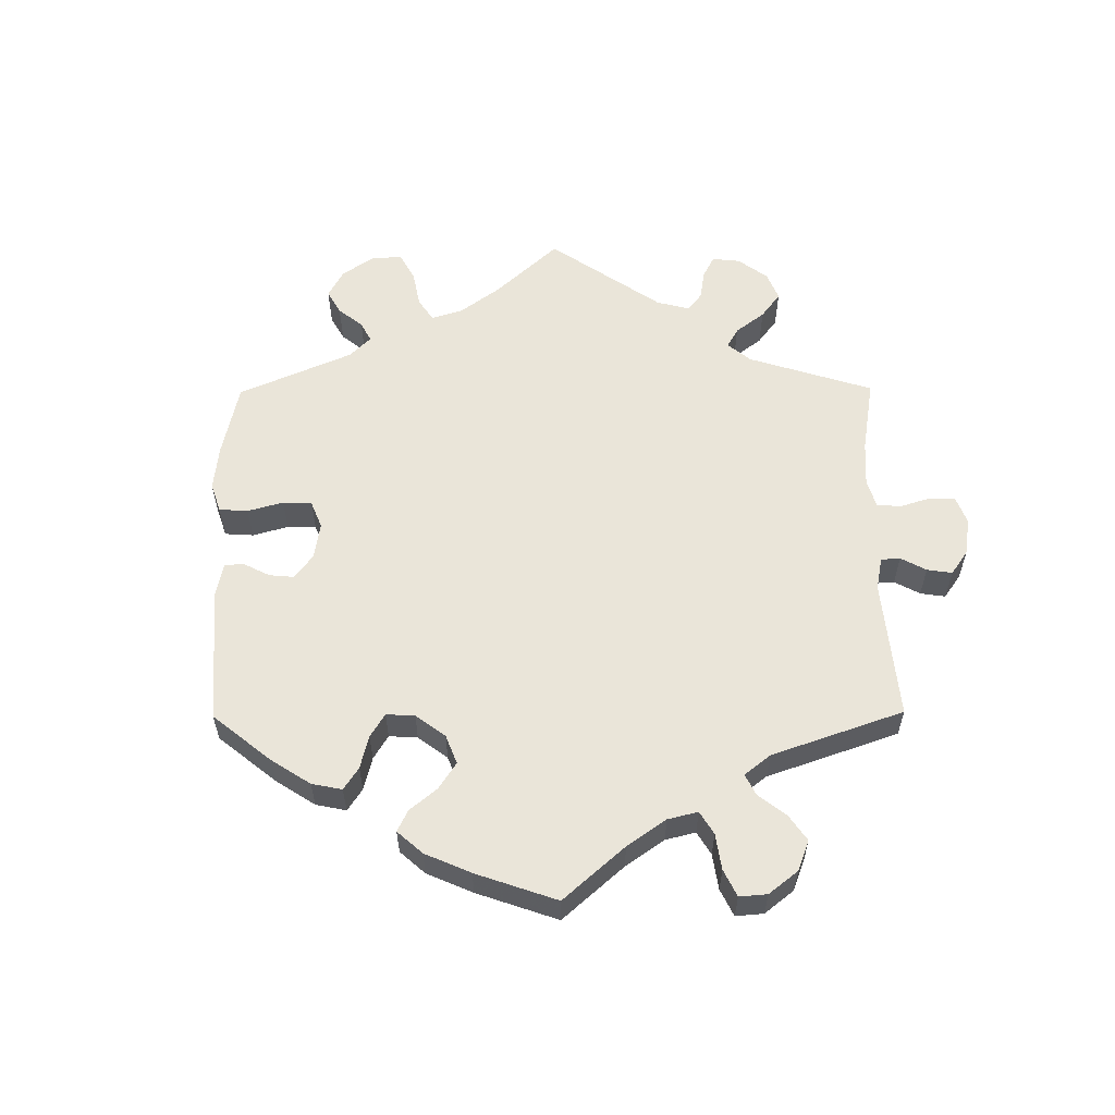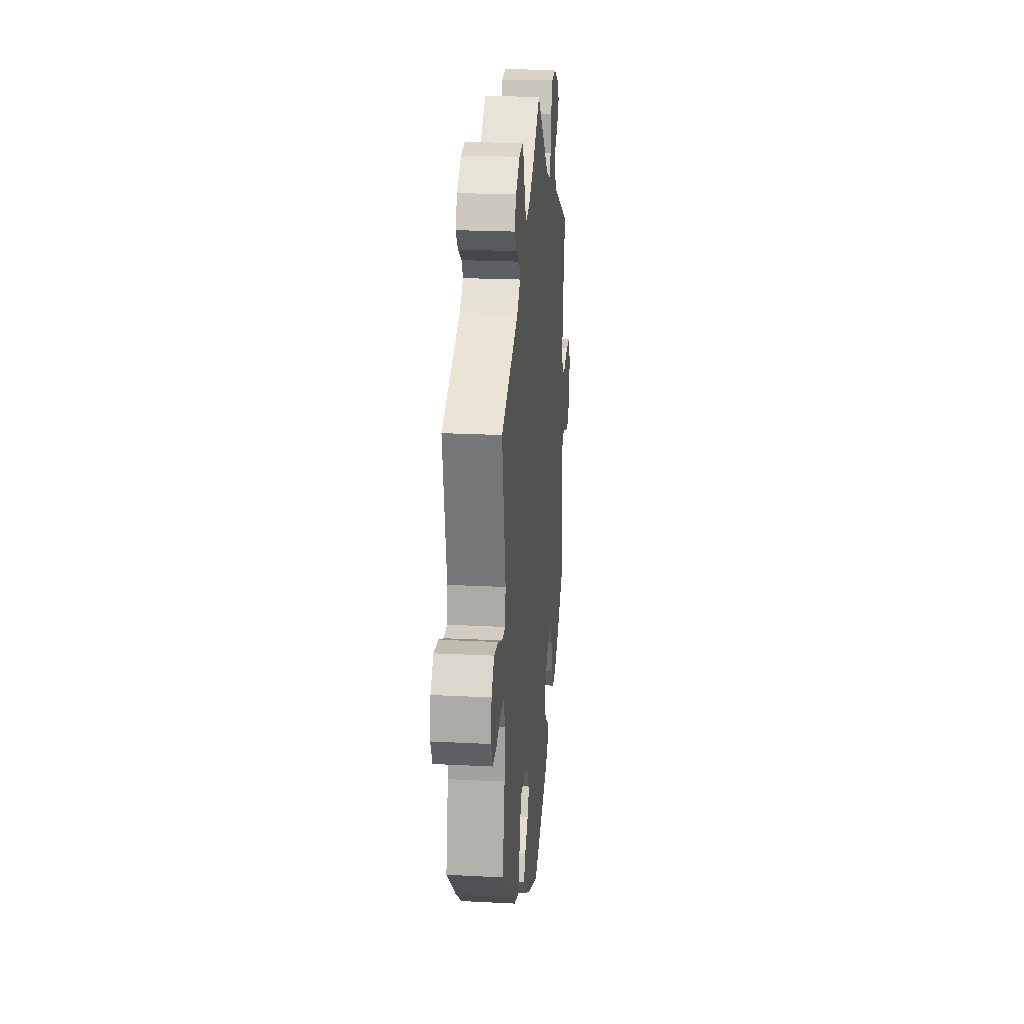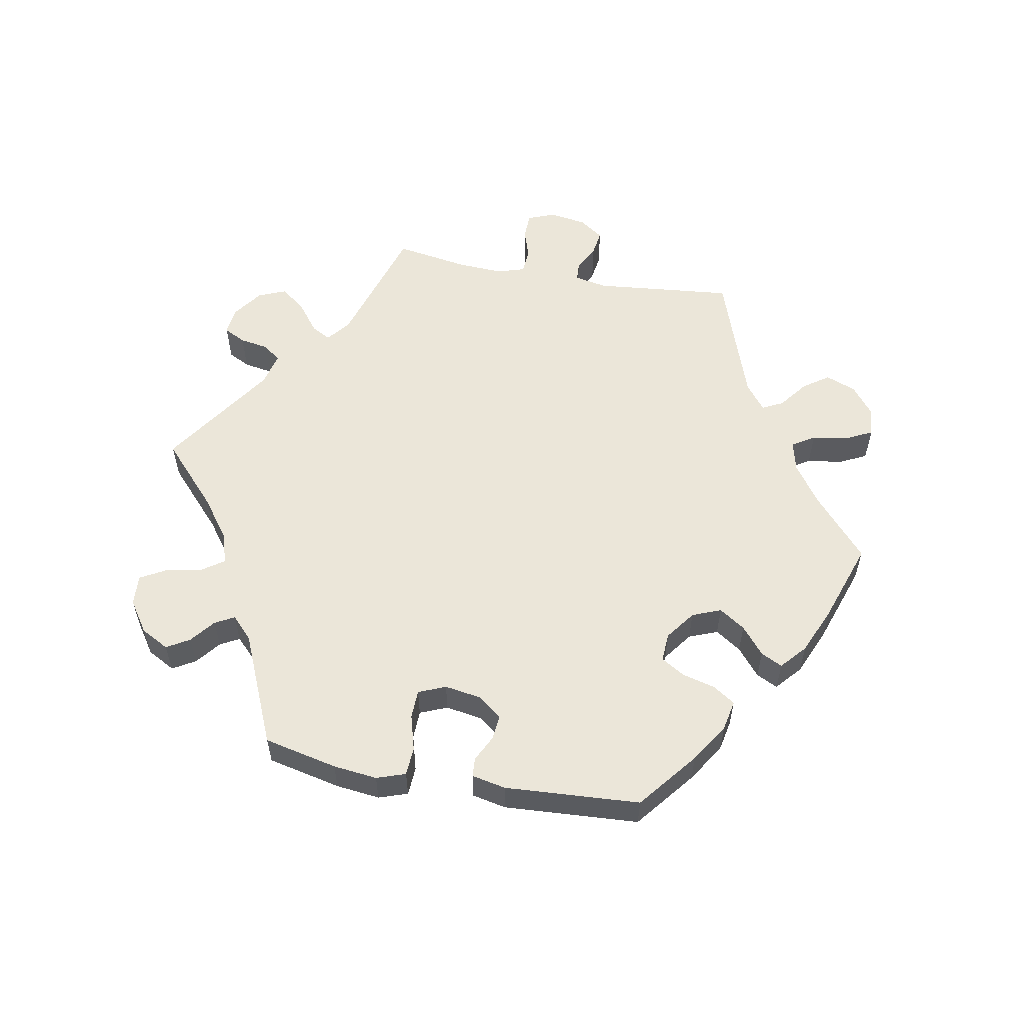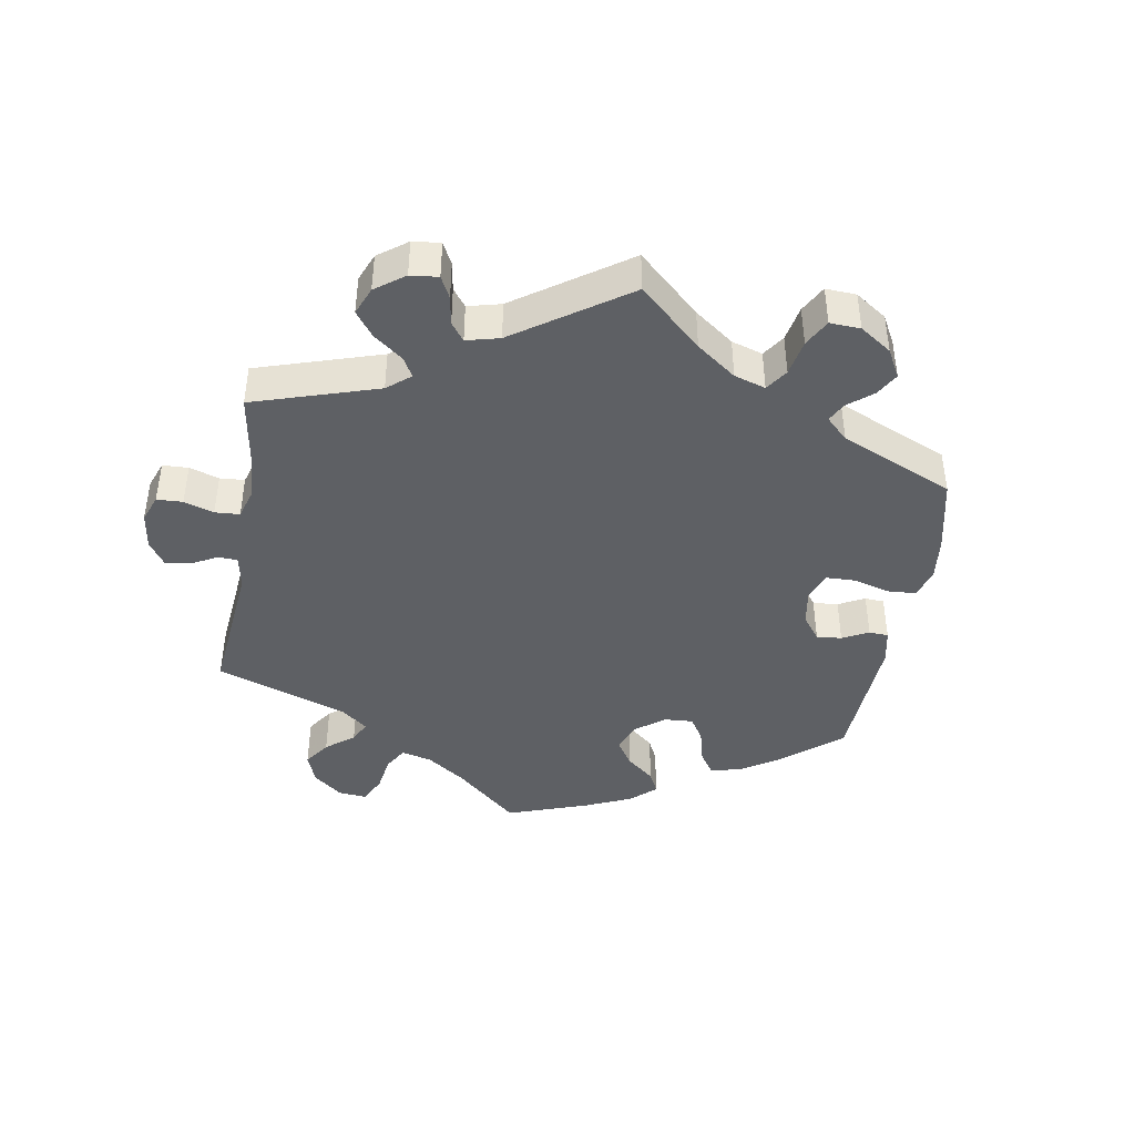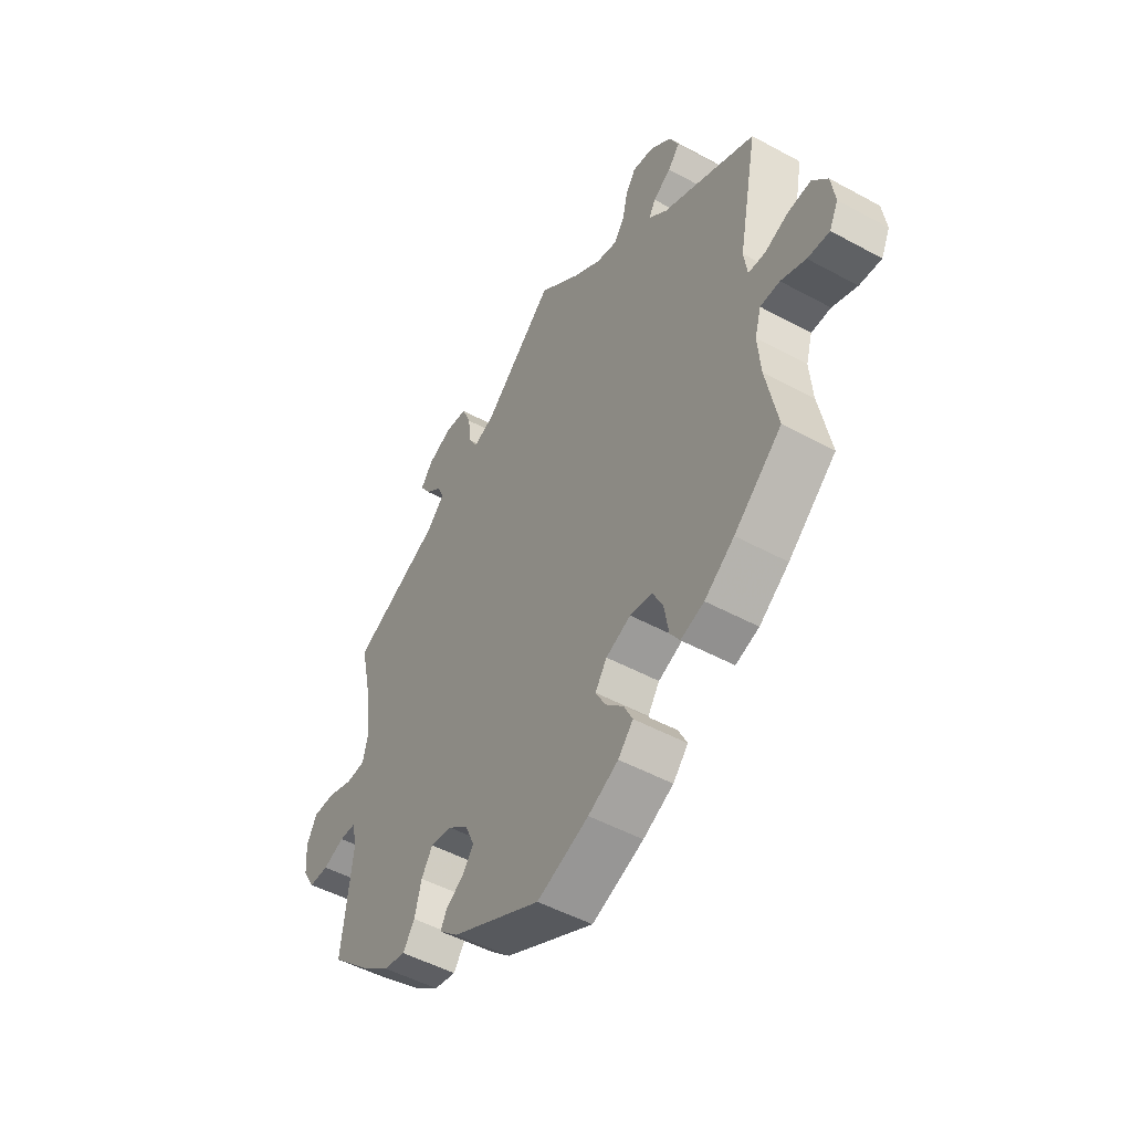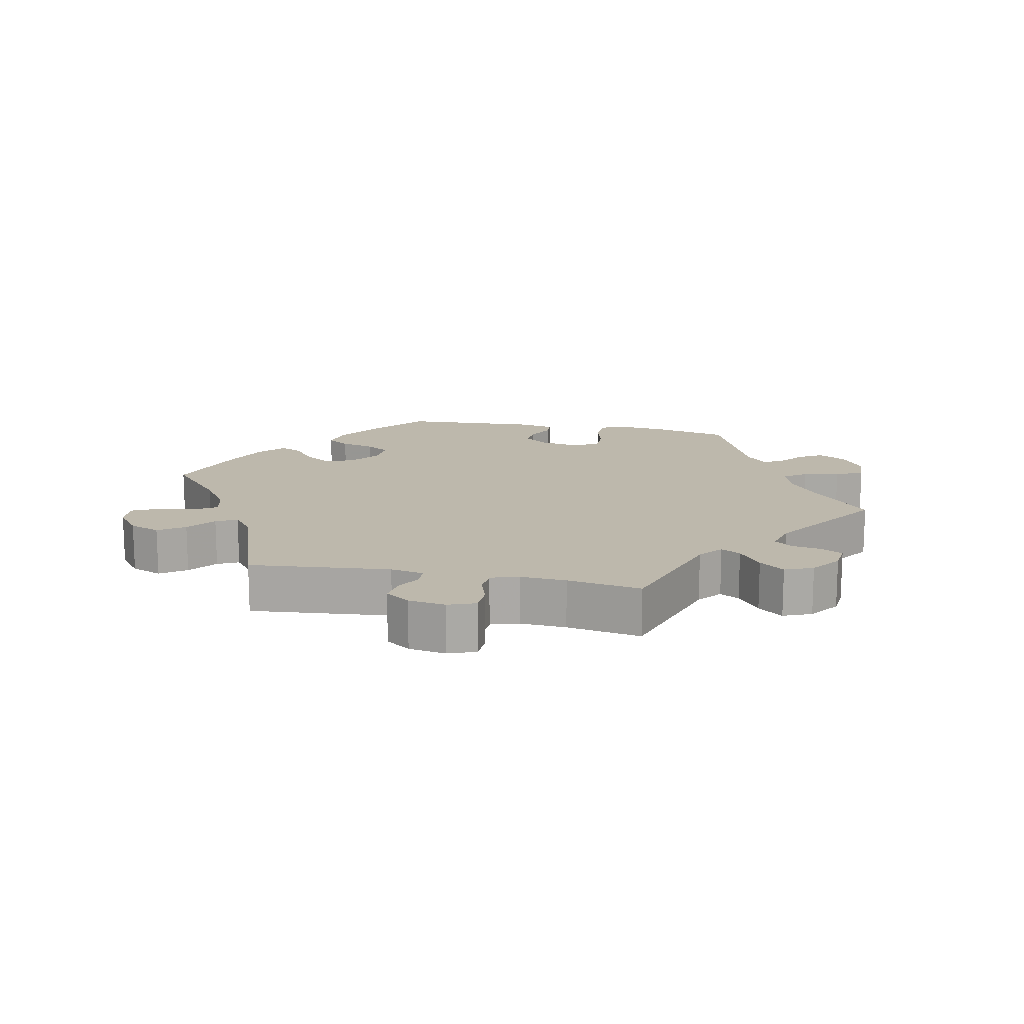
<metadata>
{"format":"obj","ext":"obj","renderer":"f3d","projection":"perspective","resolution":1024,"background":"white","views":[{"elev":58.4,"azim":-120.5,"up":"+Y"},{"elev":21.2,"azim":-84.7,"up":"+Z"},{"elev":56.9,"azim":160.3,"up":"+Y"},{"elev":-42.9,"azim":50.3,"up":"+Y"},{"elev":-49.4,"azim":-121.1,"up":"+Z"},{"elev":14.9,"azim":-18.3,"up":"+Y"}]}
</metadata>
<code>
v -0.477 0.07 -0.169
v -0.471 0.07 -0.098
v -0.484 0.07 -0.053
v -0.524 0.07 -0.052
v -0.575 0.07 -0.072
v -0.62 0.07 -0.075
v -0.638 0.07 -0.037
v -0.63 0.07 0.018
v -0.599 0.07 0.056
v -0.552 0.07 0.052
v -0.503 0.07 0.032
v -0.468 0.07 0.034
v -0.461 0.07 0.083
v -0.501 0.07 0.289
v -0.309 0.07 0.376
v -0.271 0.07 0.409
v -0.284 0.07 0.435
v -0.321 0.07 0.458
v -0.345 0.07 0.488
v -0.326 0.07 0.528
v -0.282 0.07 0.563
v -0.239 0.07 0.57
v -0.218 0.07 0.537
v -0.208 0.07 0.491
v -0.187 0.07 0.46
v -0.144 0.07 0.47
v -0.087 0.07 0.507
v 0 0.07 0.578
v 0.145 0.07 0.445
v 0.187 0.07 0.429
v 0.204 0.07 0.458
v 0.211 0.07 0.512
v 0.229 0.07 0.555
v 0.274 0.07 0.561
v 0.324 0.07 0.539
v 0.349 0.07 0.505
v 0.329 0.07 0.474
v 0.295 0.07 0.446
v 0.282 0.07 0.415
v 0.318 0.07 0.378
v 0.501 0.07 0.29
v 0.474 0.07 0.167
v 0.466 0.07 0.094
v 0.477 0.07 0.046
v 0.517 0.07 0.043
v 0.569 0.07 0.061
v 0.615 0.07 0.062
v 0.636 0.07 0.021
v 0.632 0.07 -0.036
v 0.607 0.07 -0.077
v 0.567 0.07 -0.077
v 0.523 0.07 -0.06
v 0.49 0.07 -0.061
v 0.479 0.07 -0.105
v 0.501 0.07 -0.288
v 0.417 0.07 -0.365
v 0.363 0.07 -0.405
v 0.318 0.07 -0.414
v 0.294 0.07 -0.378
v 0.28 0.07 -0.324
v 0.257 0.07 -0.287
v 0.213 0.07 -0.293
v 0.17 0.07 -0.328
v 0.152 0.07 -0.37
v 0.174 0.07 -0.401
v 0.211 0.07 -0.425
v 0.224 0.07 -0.451
v 0.185 0.07 -0.486
v 0.001 0.07 -0.578
v -0.105 0.07 -0.537
v -0.167 0.07 -0.505
v -0.198 0.07 -0.47
v -0.18 0.07 -0.434
v -0.143 0.07 -0.398
v -0.123 0.07 -0.361
v -0.147 0.07 -0.325
v -0.198 0.07 -0.303
v -0.244 0.07 -0.31
v -0.265 0.07 -0.352
v -0.274 0.07 -0.405
v -0.294 0.07 -0.435
v -0.342 0.07 -0.419
v -0.403 0.07 -0.374
v -0.501 0.07 -0.289
v -0.477 0 -0.169
v -0.471 0 -0.098
v -0.484 0 -0.053
v -0.524 0 -0.052
v -0.575 0 -0.072
v -0.62 0 -0.075
v -0.638 0 -0.037
v -0.63 0 0.018
v -0.599 0 0.056
v -0.552 0 0.052
v -0.503 0 0.032
v -0.468 0 0.034
v -0.461 0 0.083
v -0.501 0 0.289
v -0.309 0 0.376
v -0.271 0 0.409
v -0.284 0 0.435
v -0.321 0 0.458
v -0.345 0 0.488
v -0.326 0 0.528
v -0.282 0 0.563
v -0.239 0 0.57
v -0.218 0 0.537
v -0.208 0 0.491
v -0.187 0 0.46
v -0.144 0 0.47
v -0.087 0 0.507
v 0 0 0.578
v 0.145 0 0.445
v 0.187 0 0.429
v 0.204 0 0.458
v 0.211 0 0.512
v 0.229 0 0.555
v 0.274 0 0.561
v 0.324 0 0.539
v 0.349 0 0.505
v 0.329 0 0.474
v 0.295 0 0.446
v 0.282 0 0.415
v 0.318 0 0.378
v 0.501 0 0.29
v 0.474 0 0.167
v 0.466 0 0.094
v 0.477 0 0.046
v 0.517 0 0.043
v 0.569 0 0.061
v 0.615 0 0.062
v 0.636 0 0.021
v 0.632 0 -0.036
v 0.607 0 -0.077
v 0.567 0 -0.077
v 0.523 0 -0.06
v 0.49 0 -0.061
v 0.479 0 -0.105
v 0.501 0 -0.288
v 0.417 0 -0.365
v 0.363 0 -0.405
v 0.318 0 -0.414
v 0.294 0 -0.378
v 0.28 0 -0.324
v 0.257 0 -0.287
v 0.213 0 -0.293
v 0.17 0 -0.328
v 0.152 0 -0.37
v 0.174 0 -0.401
v 0.211 0 -0.425
v 0.224 0 -0.451
v 0.185 0 -0.486
v 0.001 0 -0.578
v -0.105 0 -0.537
v -0.167 0 -0.505
v -0.198 0 -0.47
v -0.18 0 -0.434
v -0.143 0 -0.398
v -0.123 0 -0.361
v -0.147 0 -0.325
v -0.198 0 -0.303
v -0.244 0 -0.31
v -0.265 0 -0.352
v -0.274 0 -0.405
v -0.294 0 -0.435
v -0.342 0 -0.419
v -0.403 0 -0.374
v -0.501 0 -0.289
f 83 84 1
f 82 83 1 2
f 79 80 81 82
f 78 79 82 2
f 77 78 2 3
f 76 77 3
f 71 72 73 74
f 71 74 75
f 70 71 75
f 69 70 75
f 68 69 75
f 65 66 67 68
f 64 65 68 75
f 63 64 75 76
f 57 58 59 60
f 57 60 61
f 54 55 56 57
f 53 54 57 61
f 49 50 51 52
f 49 52 53
f 48 49 53
f 45 46 47 48
f 44 45 48 53
f 43 44 53 61
f 40 41 42
f 39 40 42 43
f 35 36 37 38
f 35 38 39
f 34 35 39
f 31 32 33 34
f 30 31 34 39
f 27 28 29
f 26 27 29 30
f 25 26 30 39
f 21 22 23 24
f 21 24 25
f 20 21 25
f 17 18 19 20
f 16 17 20 25
f 15 16 25 39
f 13 14 15 39
f 8 9 10 11
f 8 11 12
f 7 8 12
f 4 5 6 7
f 3 4 7 12
f 62 63 76 3
f 12 13 39 43
f 43 61 62
f 3 12 43 62
f 85 168 167
f 86 85 167 166
f 166 165 164 163
f 86 166 163 162
f 87 86 162 161
f 87 161 160
f 158 157 156 155
f 159 158 155
f 159 155 154
f 159 154 153
f 159 153 152
f 152 151 150 149
f 159 152 149 148
f 160 159 148 147
f 144 143 142 141
f 145 144 141
f 141 140 139 138
f 145 141 138 137
f 136 135 134 133
f 137 136 133
f 137 133 132
f 132 131 130 129
f 137 132 129 128
f 145 137 128 127
f 126 125 124
f 127 126 124 123
f 122 121 120 119
f 123 122 119
f 123 119 118
f 118 117 116 115
f 123 118 115 114
f 113 112 111
f 114 113 111 110
f 123 114 110 109
f 108 107 106 105
f 109 108 105
f 109 105 104
f 104 103 102 101
f 109 104 101 100
f 123 109 100 99
f 123 99 98 97
f 95 94 93 92
f 96 95 92
f 96 92 91
f 91 90 89 88
f 96 91 88 87
f 87 160 147 146
f 127 123 97 96
f 146 145 127
f 146 127 96 87
f 1 85 86 2
f 2 86 87 3
f 3 87 88 4
f 4 88 89 5
f 5 89 90 6
f 6 90 91 7
f 7 91 92 8
f 8 92 93 9
f 9 93 94 10
f 10 94 95 11
f 11 95 96 12
f 12 96 97 13
f 13 97 98 14
f 14 98 99 15
f 15 99 100 16
f 16 100 101 17
f 17 101 102 18
f 18 102 103 19
f 19 103 104 20
f 20 104 105 21
f 21 105 106 22
f 22 106 107 23
f 23 107 108 24
f 24 108 109 25
f 25 109 110 26
f 26 110 111 27
f 27 111 112 28
f 28 112 113 29
f 29 113 114 30
f 30 114 115 31
f 31 115 116 32
f 32 116 117 33
f 33 117 118 34
f 34 118 119 35
f 35 119 120 36
f 36 120 121 37
f 37 121 122 38
f 38 122 123 39
f 39 123 124 40
f 40 124 125 41
f 41 125 126 42
f 42 126 127 43
f 43 127 128 44
f 44 128 129 45
f 45 129 130 46
f 46 130 131 47
f 47 131 132 48
f 48 132 133 49
f 49 133 134 50
f 50 134 135 51
f 51 135 136 52
f 52 136 137 53
f 53 137 138 54
f 54 138 139 55
f 55 139 140 56
f 56 140 141 57
f 57 141 142 58
f 58 142 143 59
f 59 143 144 60
f 60 144 145 61
f 61 145 146 62
f 62 146 147 63
f 63 147 148 64
f 64 148 149 65
f 65 149 150 66
f 66 150 151 67
f 67 151 152 68
f 68 152 153 69
f 69 153 154 70
f 70 154 155 71
f 71 155 156 72
f 72 156 157 73
f 73 157 158 74
f 74 158 159 75
f 75 159 160 76
f 76 160 161 77
f 77 161 162 78
f 78 162 163 79
f 79 163 164 80
f 80 164 165 81
f 81 165 166 82
f 82 166 167 83
f 83 167 168 84
f 84 168 85 1

</code>
